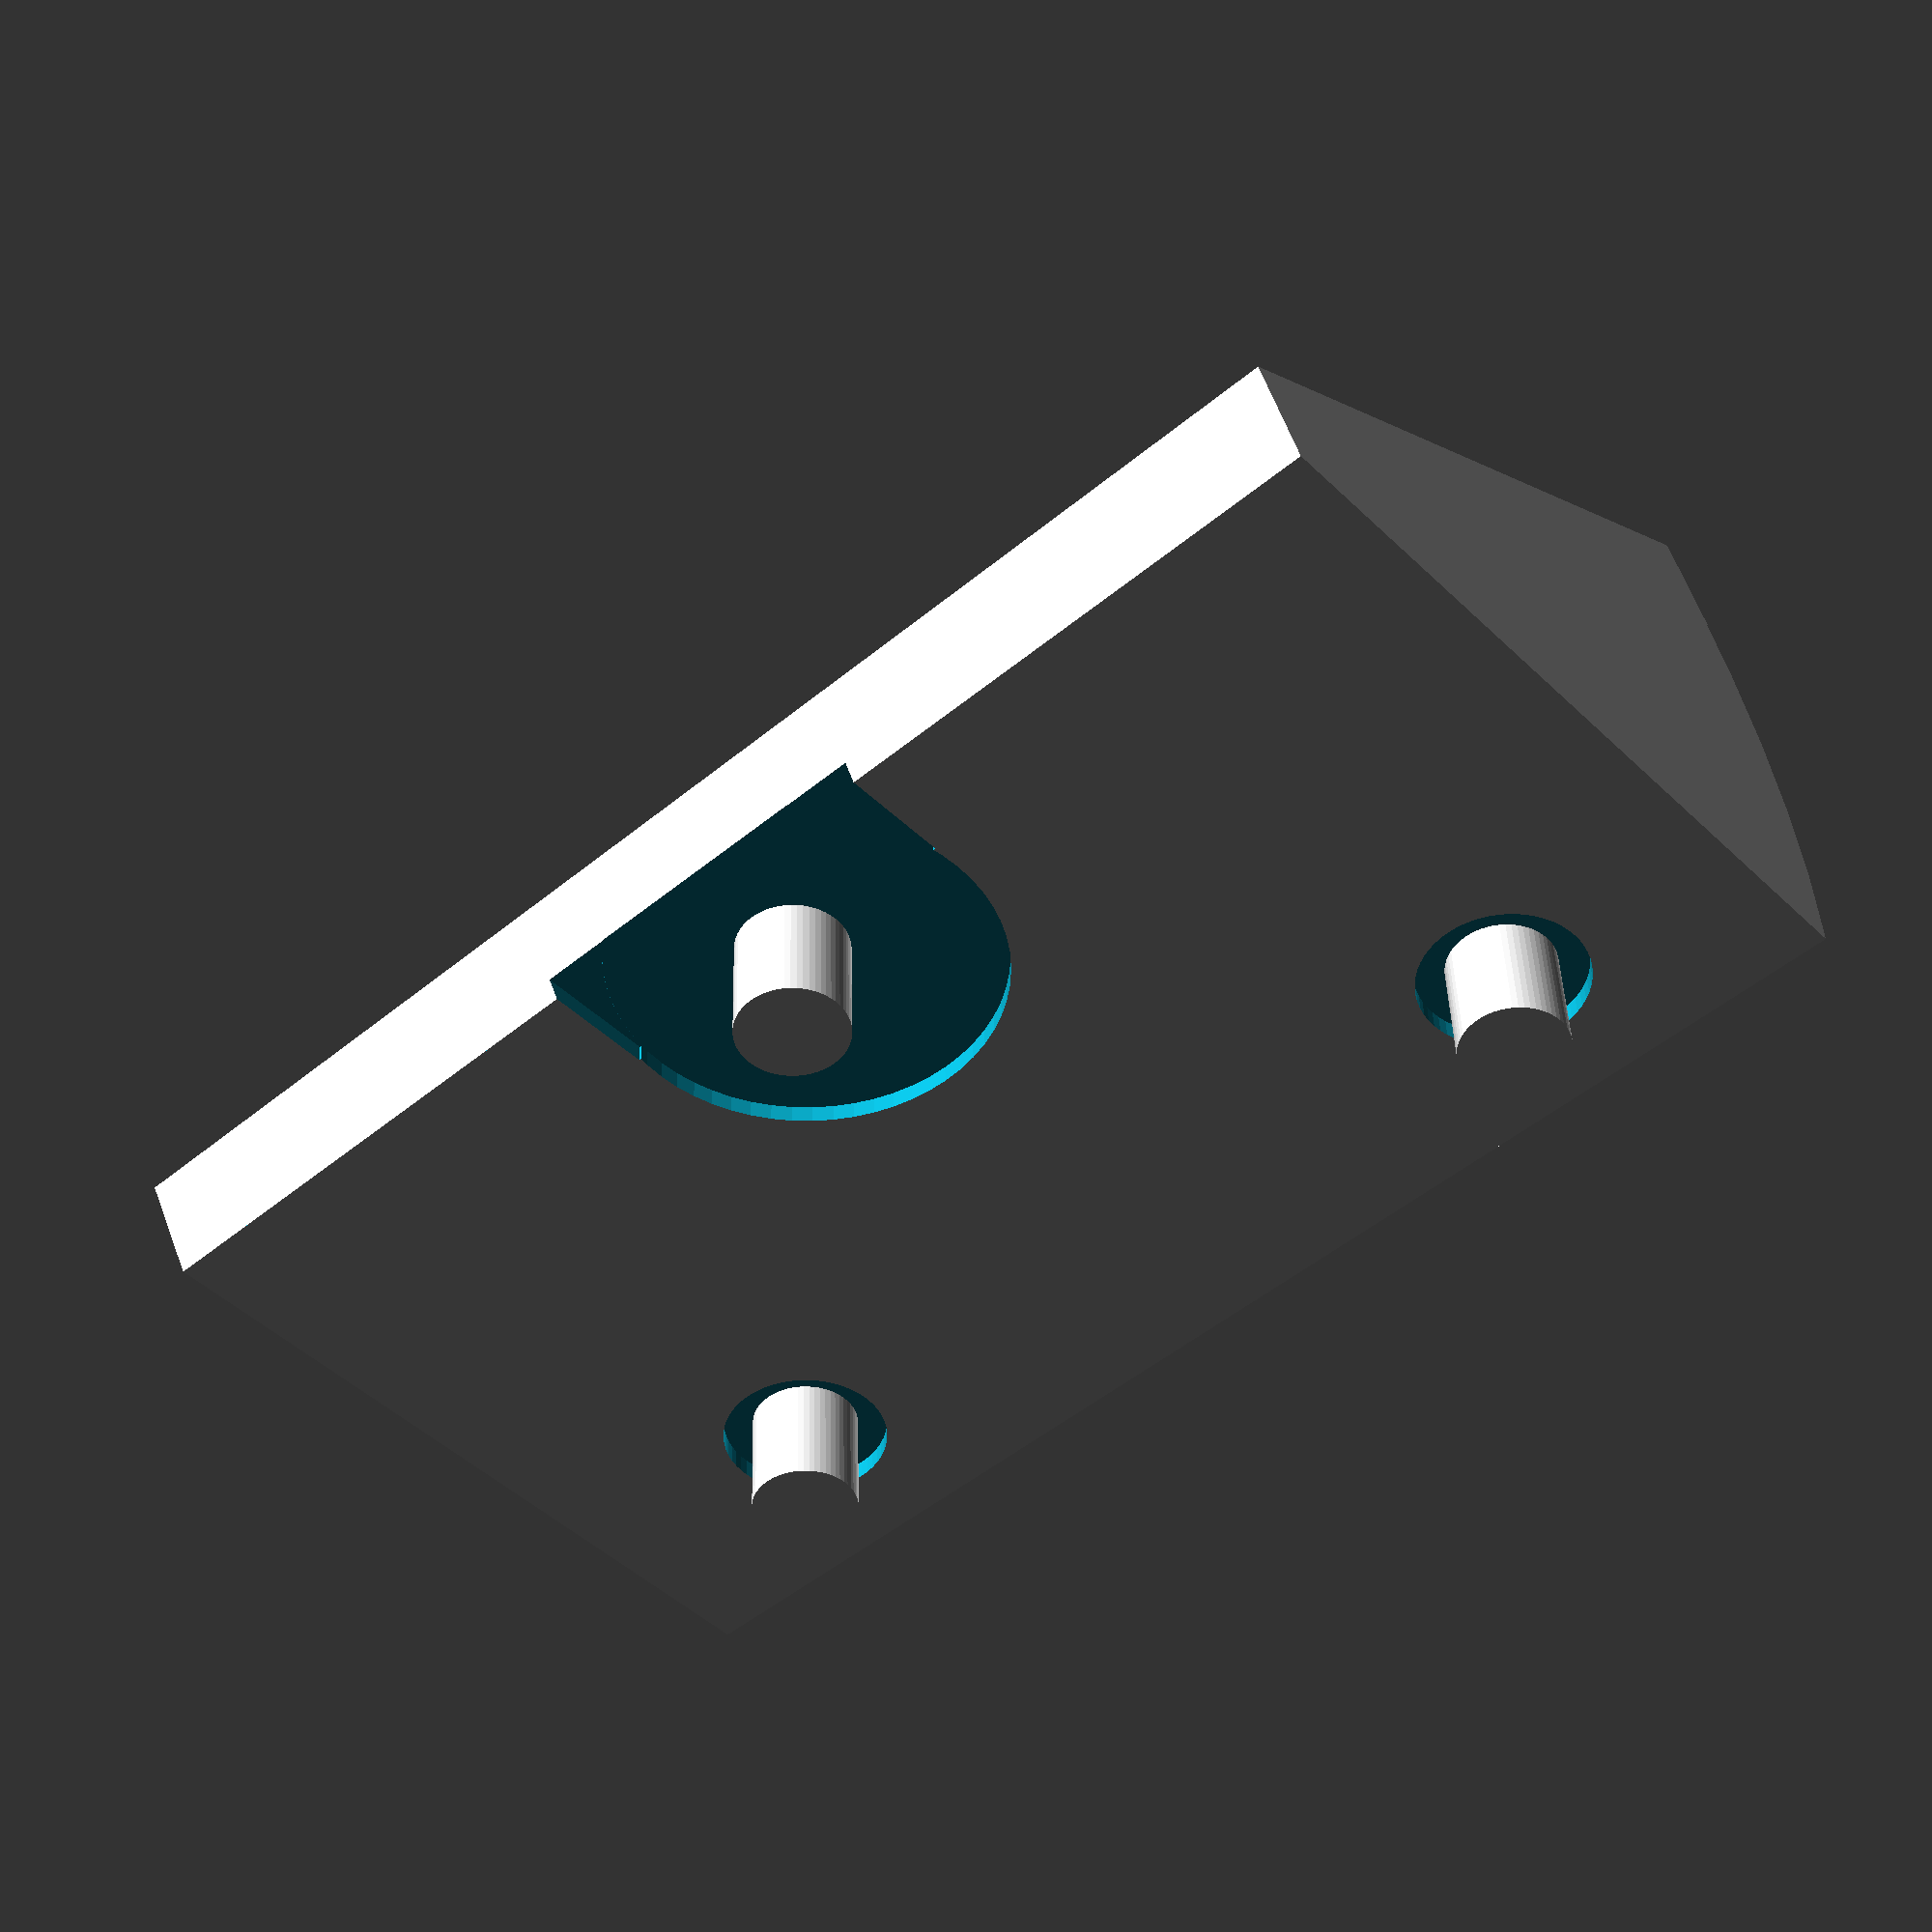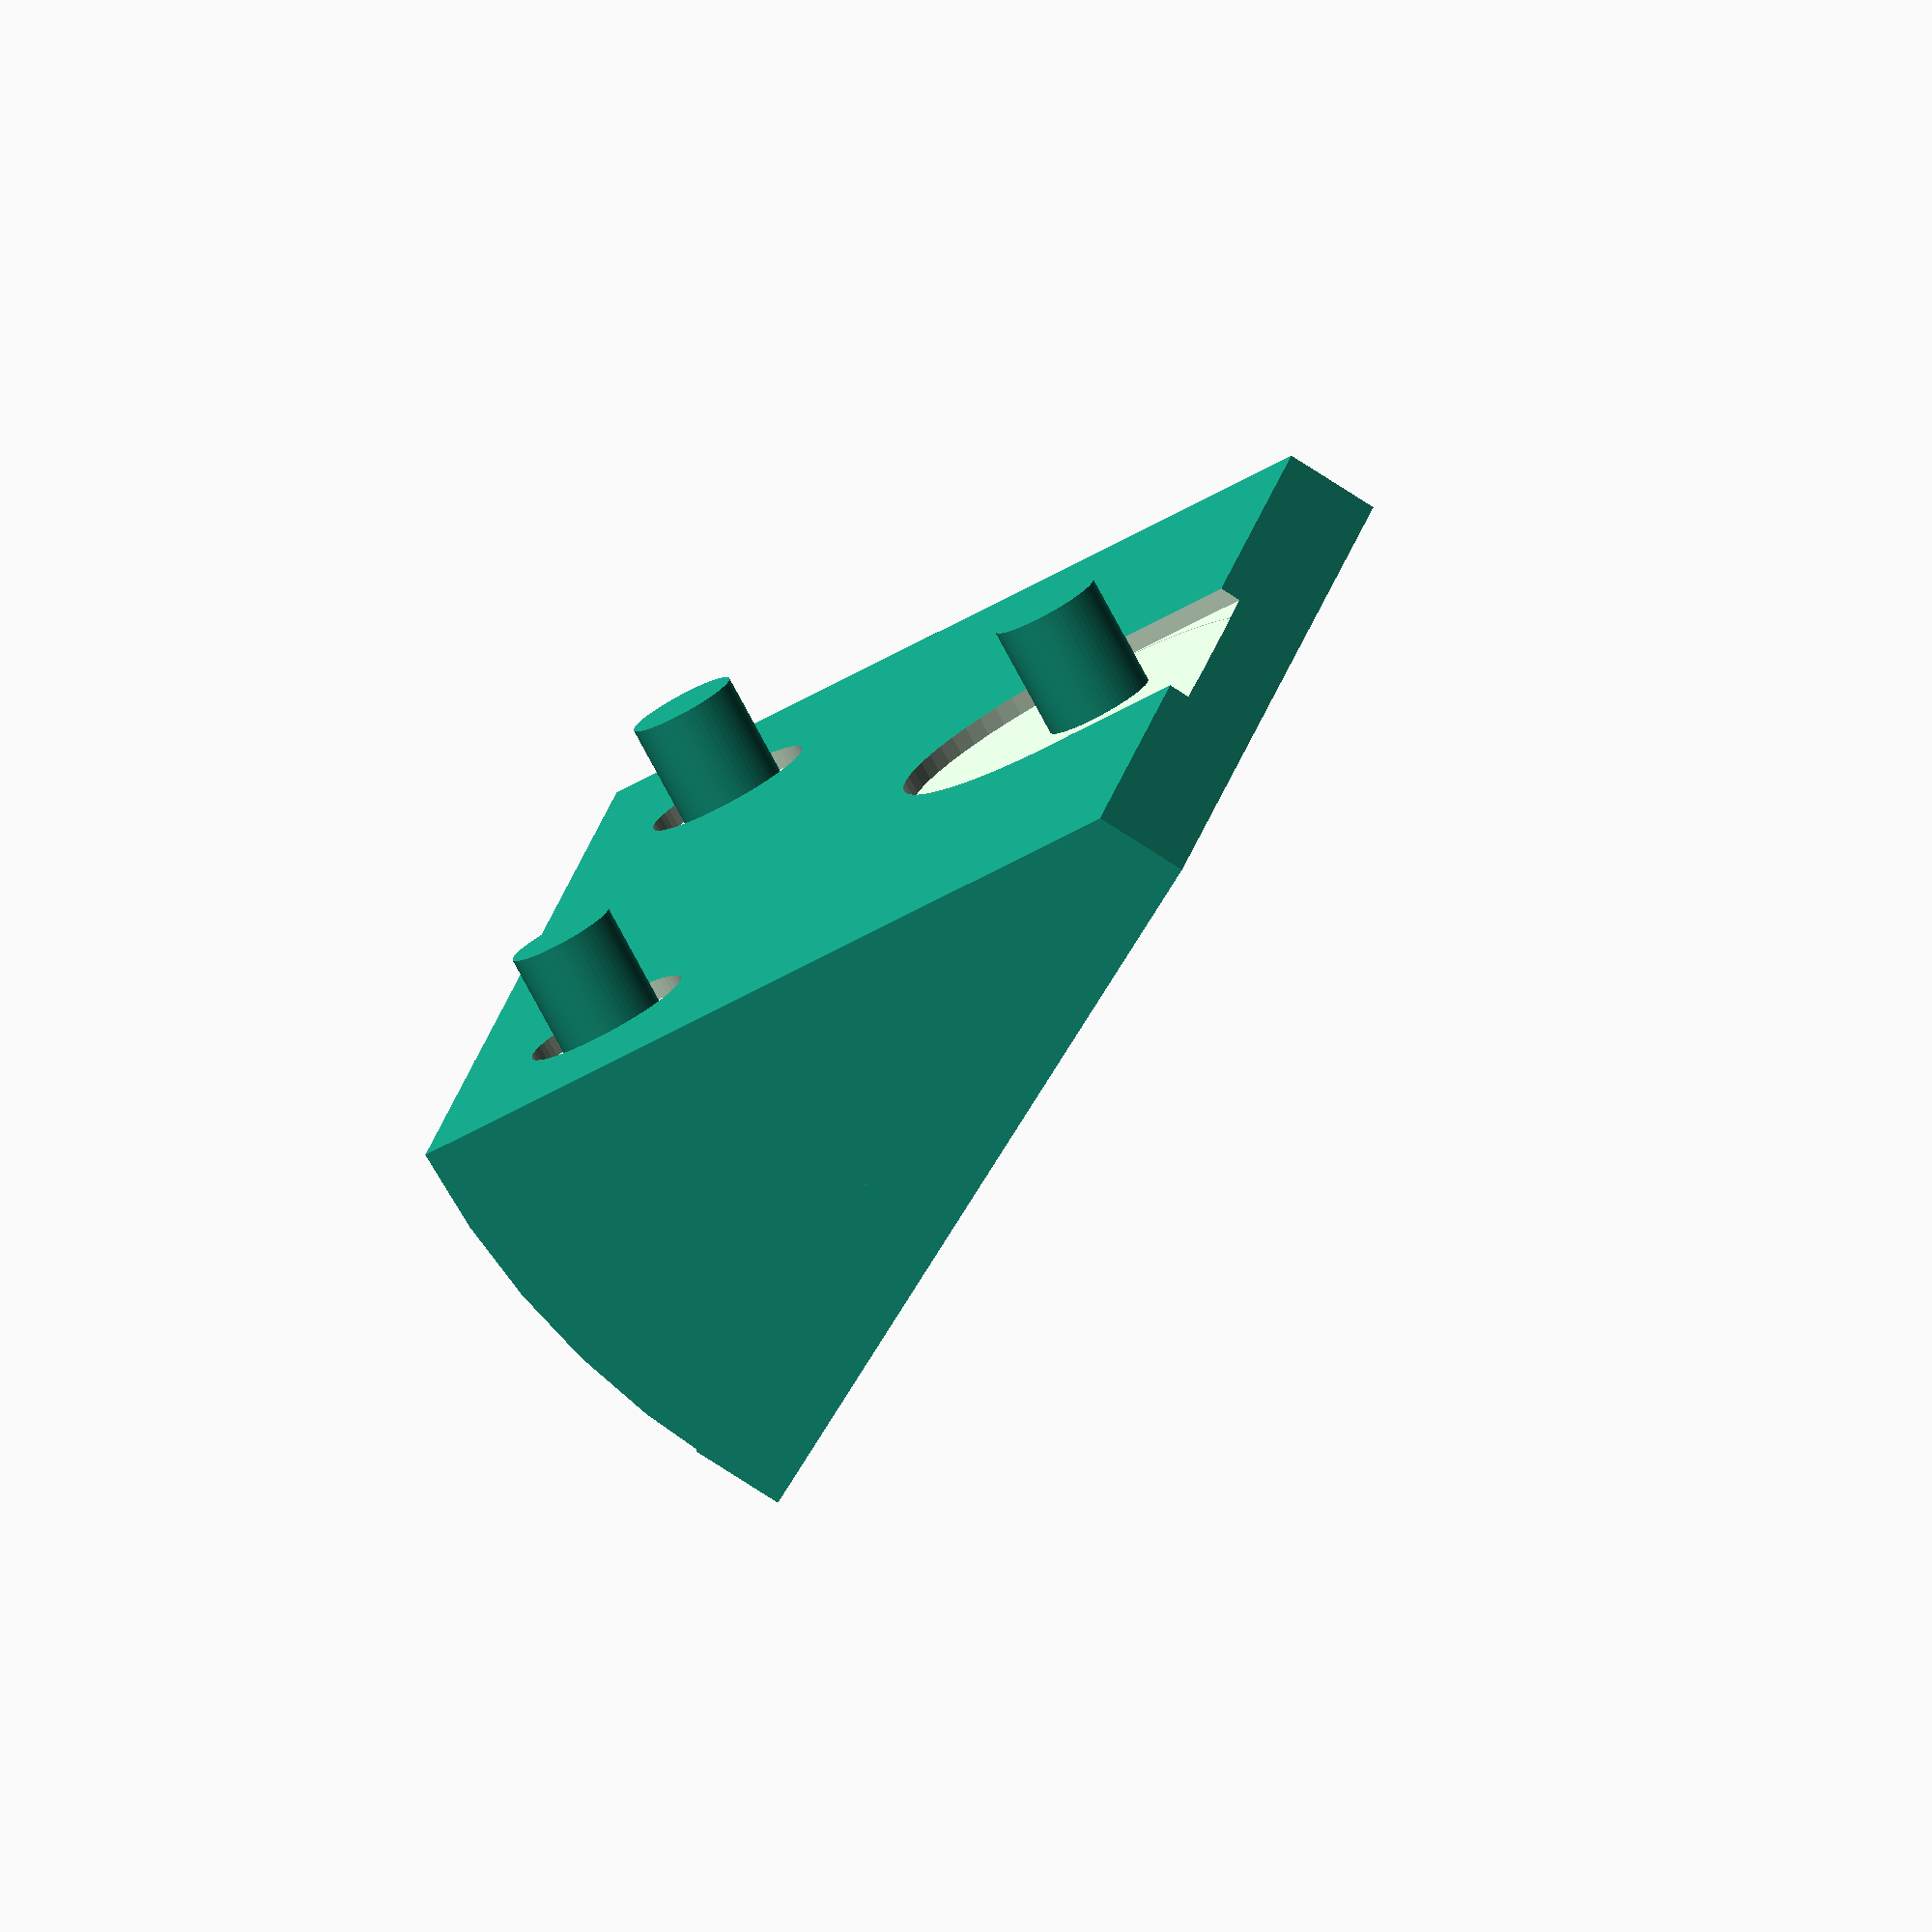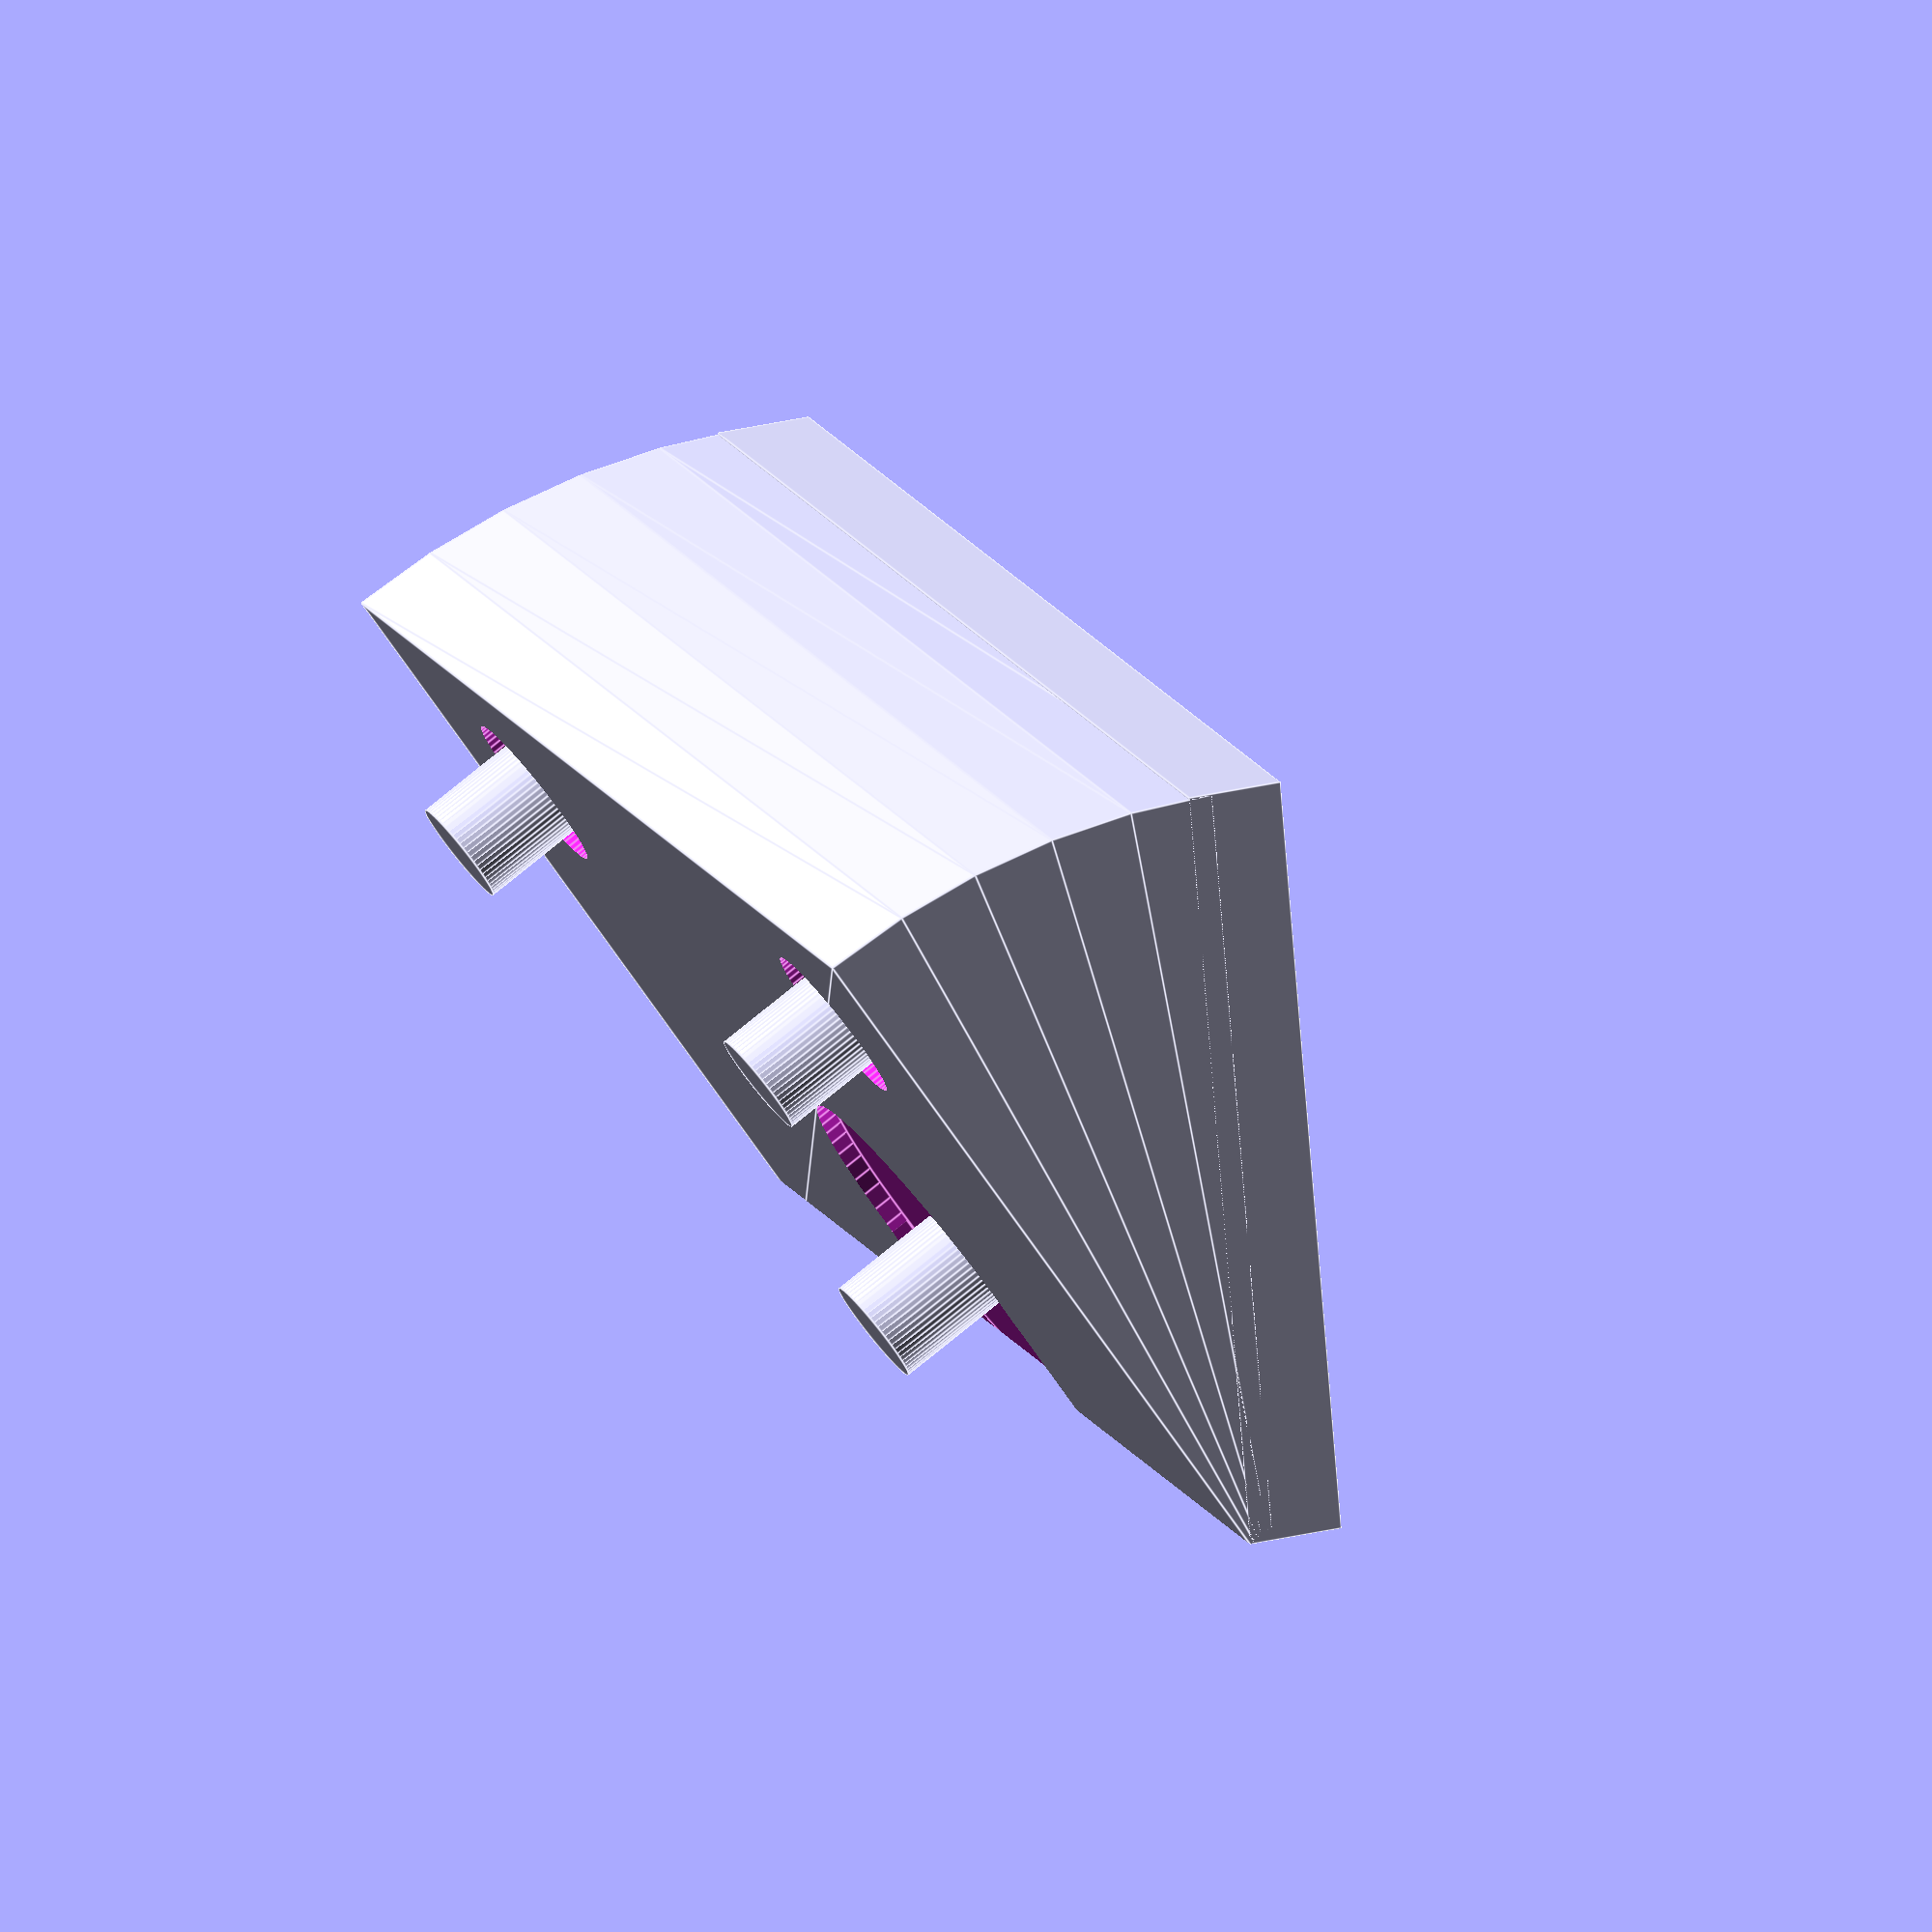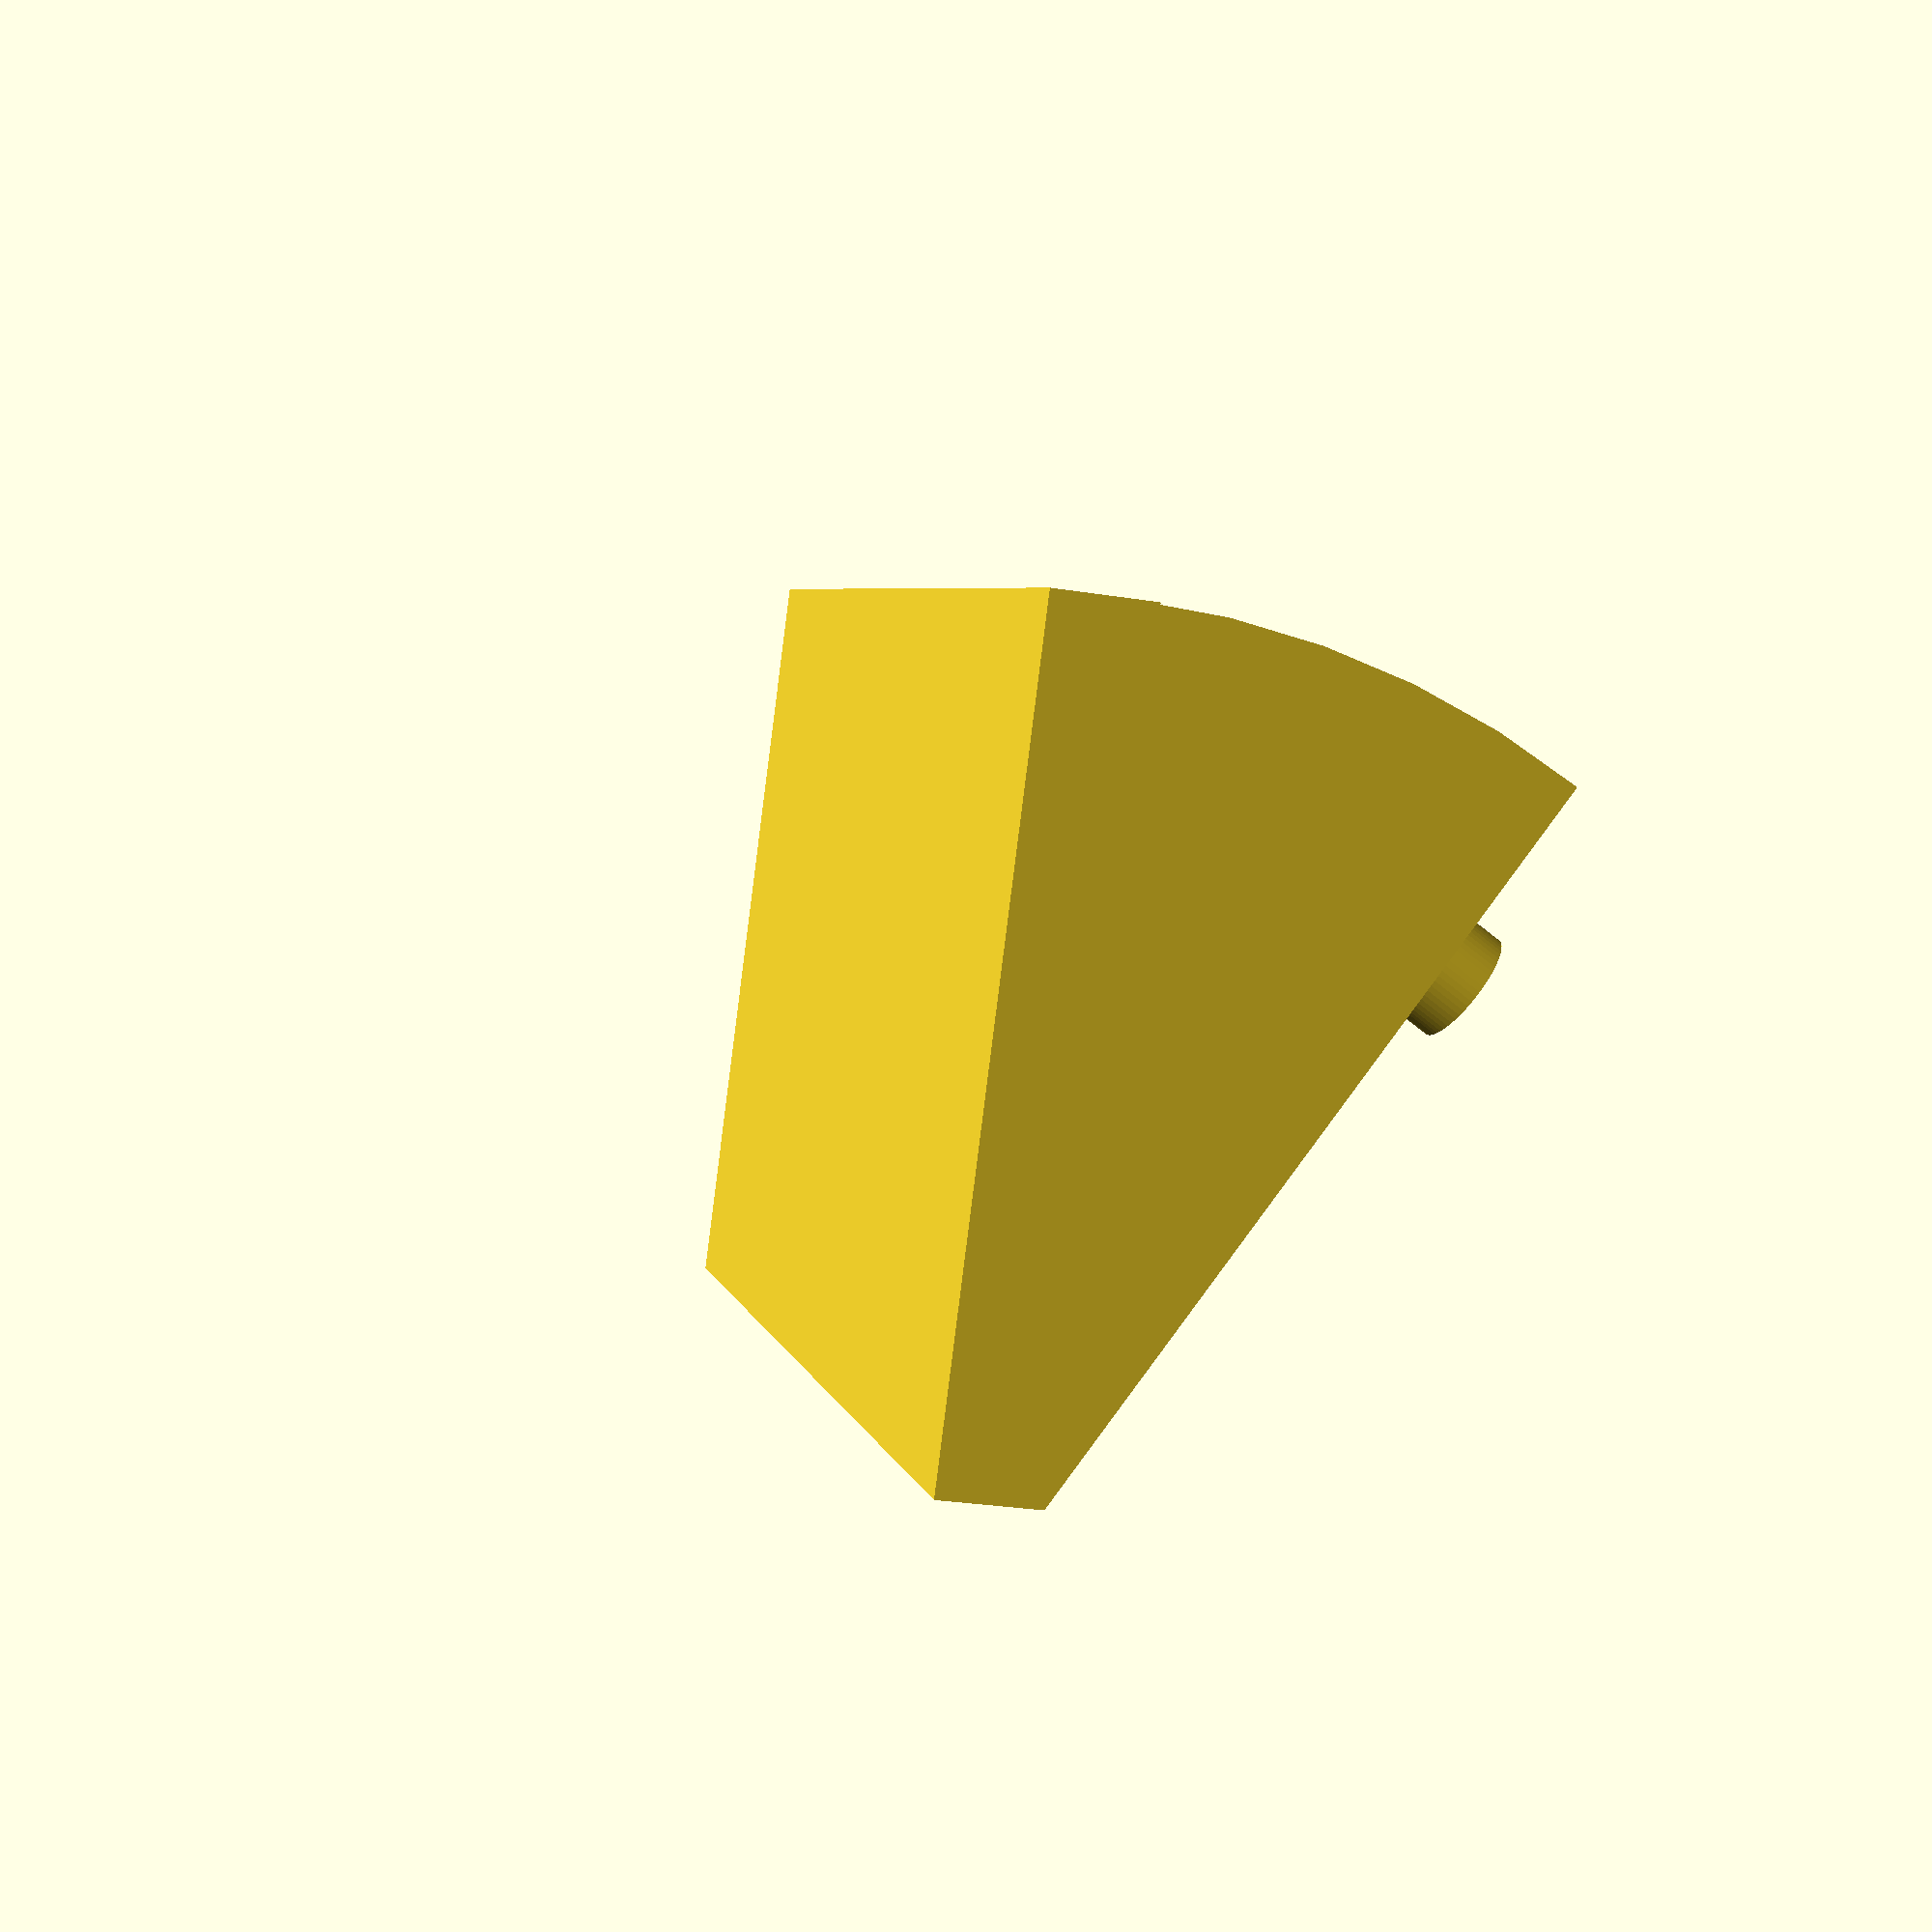
<openscad>
$fn=60;
callsign="";

translate ([0, 0, 4]) rotate([-90, 0, 0]){
    difference() {
        union() {
        rotate([0, 0, -30]) {
            difference(){
                translate([-2, 0, 0]) rotate_extrude(angle=30) square(size=[34, 60]);
                translate([-4, -2, -2])cube([4, 4, 64]);
                translate([25, 0, 11.5]) rotate([90,0,0]) cylinder(r=3.5, h=1.6, center=true);
                translate([25, 0, 49.5]) rotate([90,0,0]) cylinder(r=3.5, h=1.6, center=true);
                rotate([0, 270, 200]) translate([30, 0, 30.5])  
                    linear_extrude(2) text(callsign, valign="center", halign="center");
                }
            }
        cube([32.3, 4, 60]);
        }
    translate([5, -2.9, 30]) rotate([90,0,-30]) cylinder(r=8.0, h=1.6, center=true);
    translate([-3, 1.7, 30]) rotate([90,0,-30]) cube([16, 16, 1.6], center=true);
    }
}
translate ([0, 0, 4]) rotate([-90, 0, 0]){
        rotate([0, 0, -30]) {
            translate([25, 0, 11.5]) rotate([90,0,0]) cylinder(r=2.25, h=8, center=true);
            translate([25, 0, 49.5]) rotate([90,0,0]) cylinder(r=2.25, h=8, center=true);
            translate([5, -1, 30]) rotate([90,0,0]) cylinder(r=2.30, h=6, center=true);
        }
}
</openscad>
<views>
elev=294.7 azim=52.1 roll=339.0 proj=p view=solid
elev=87.6 azim=194.3 roll=57.8 proj=o view=solid
elev=150.3 azim=76.5 roll=109.5 proj=o view=edges
elev=210.2 azim=56.1 roll=283.0 proj=p view=wireframe
</views>
